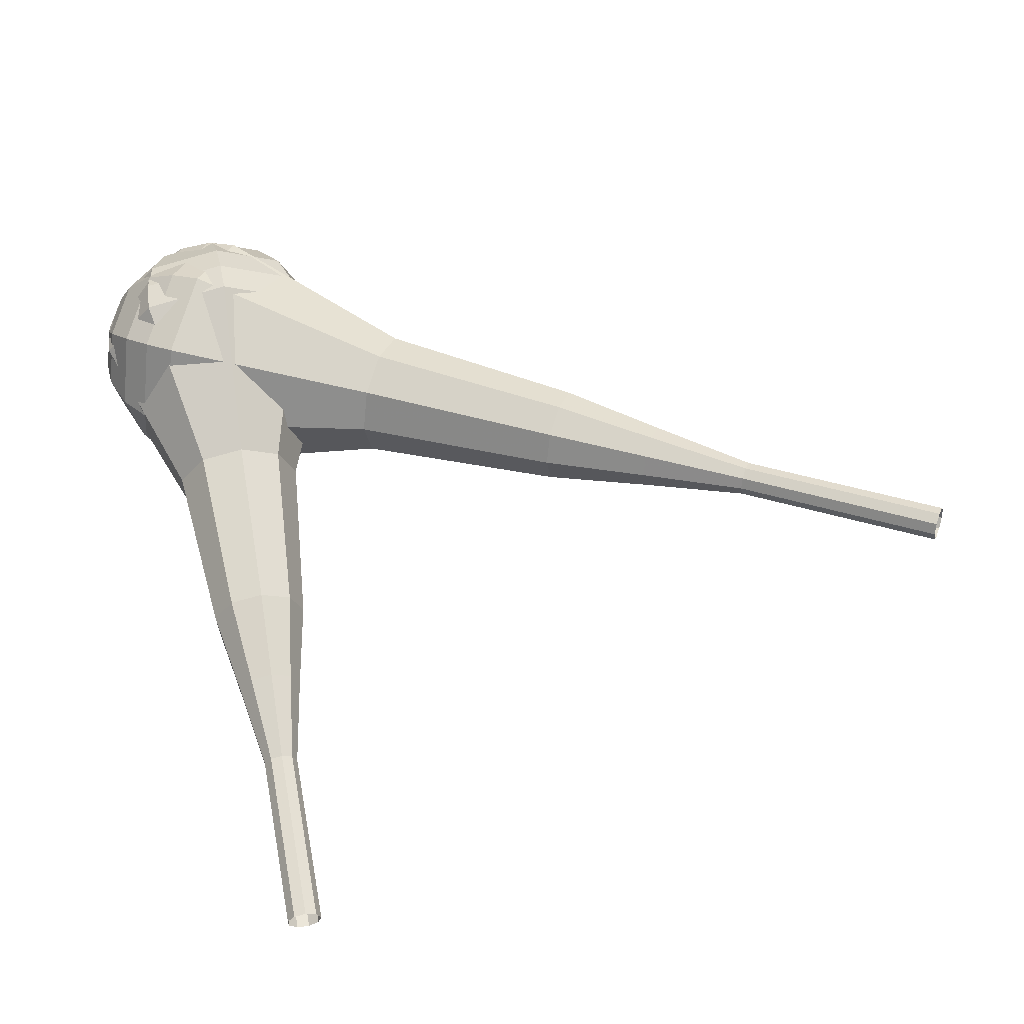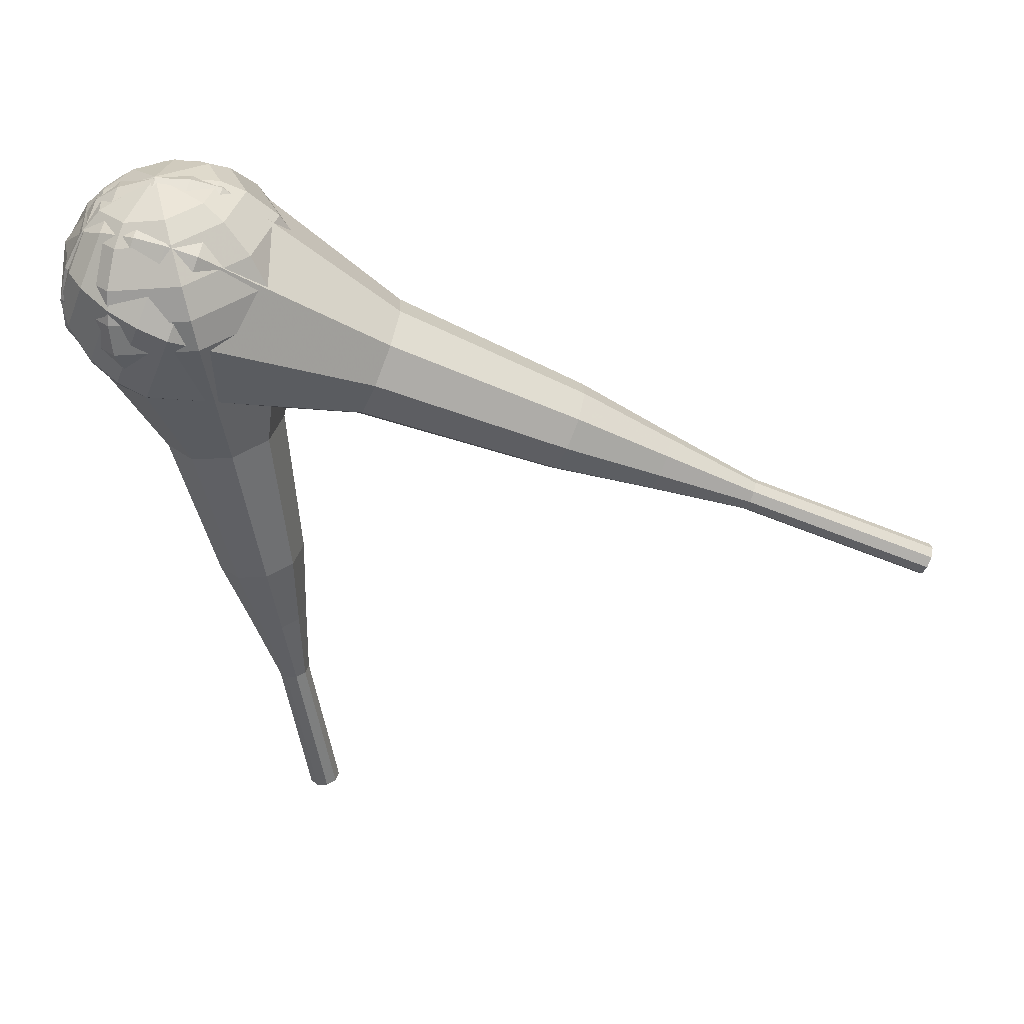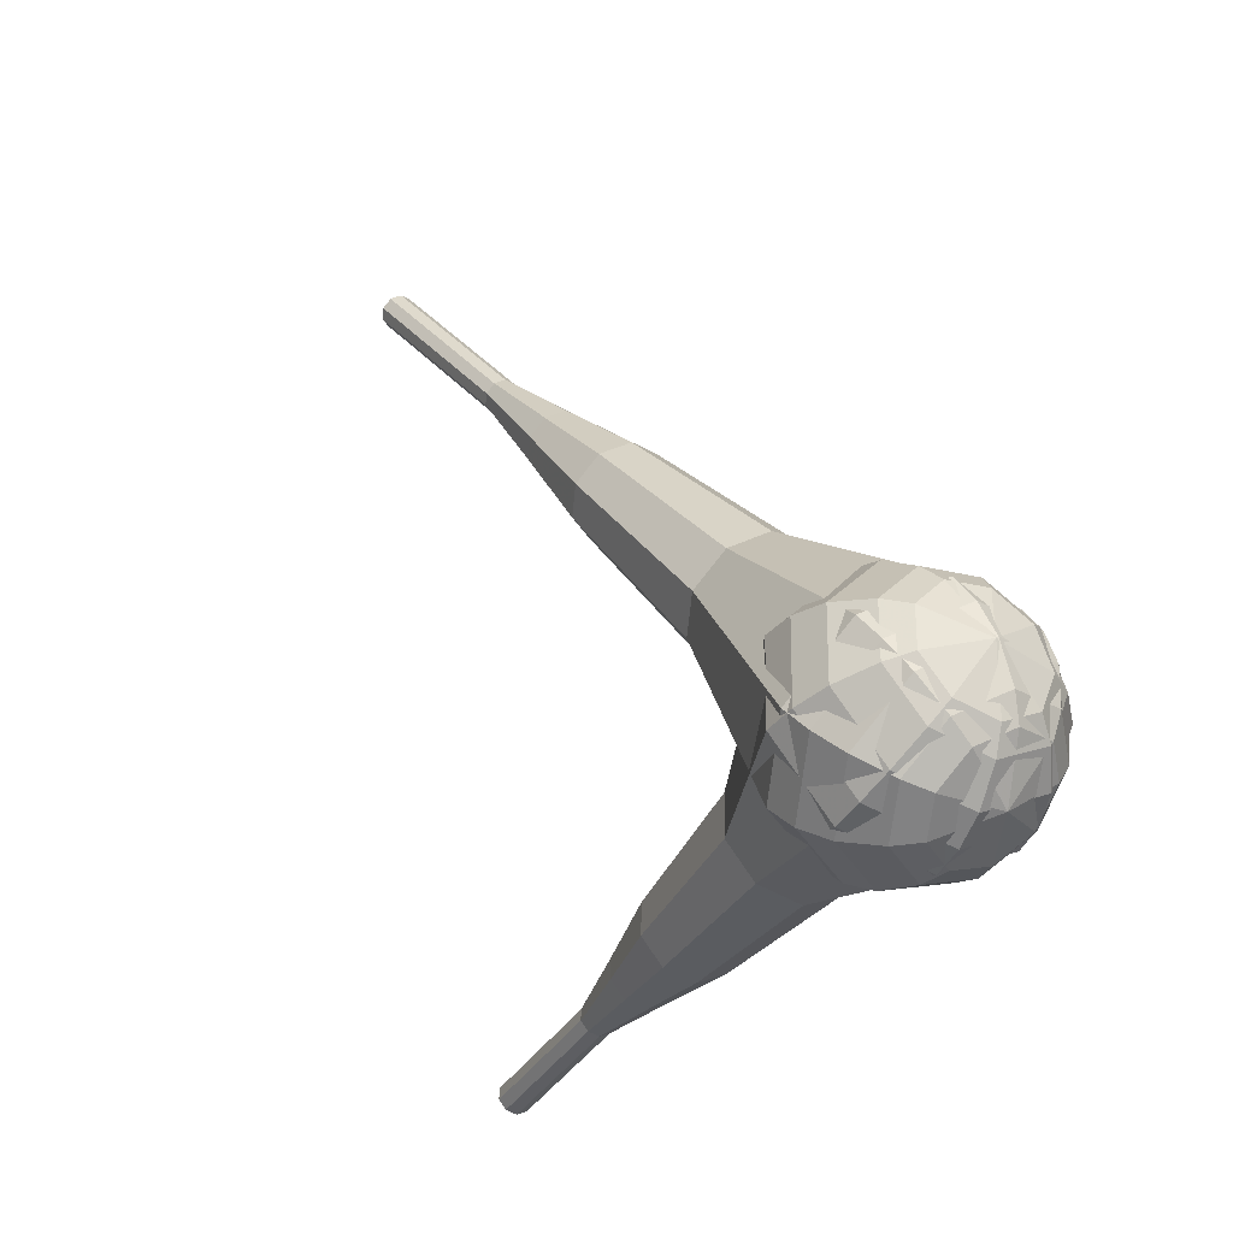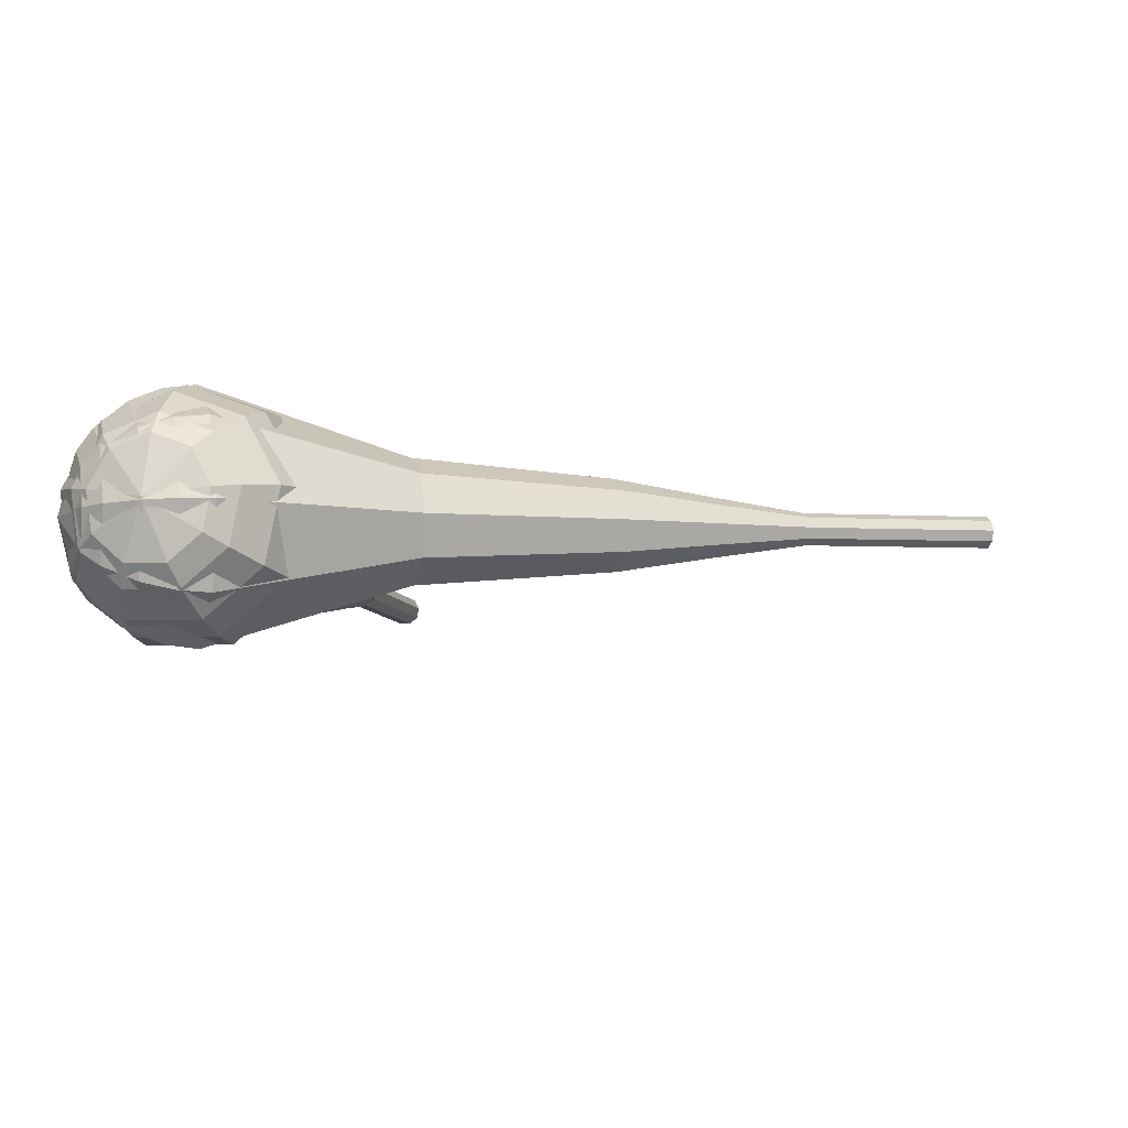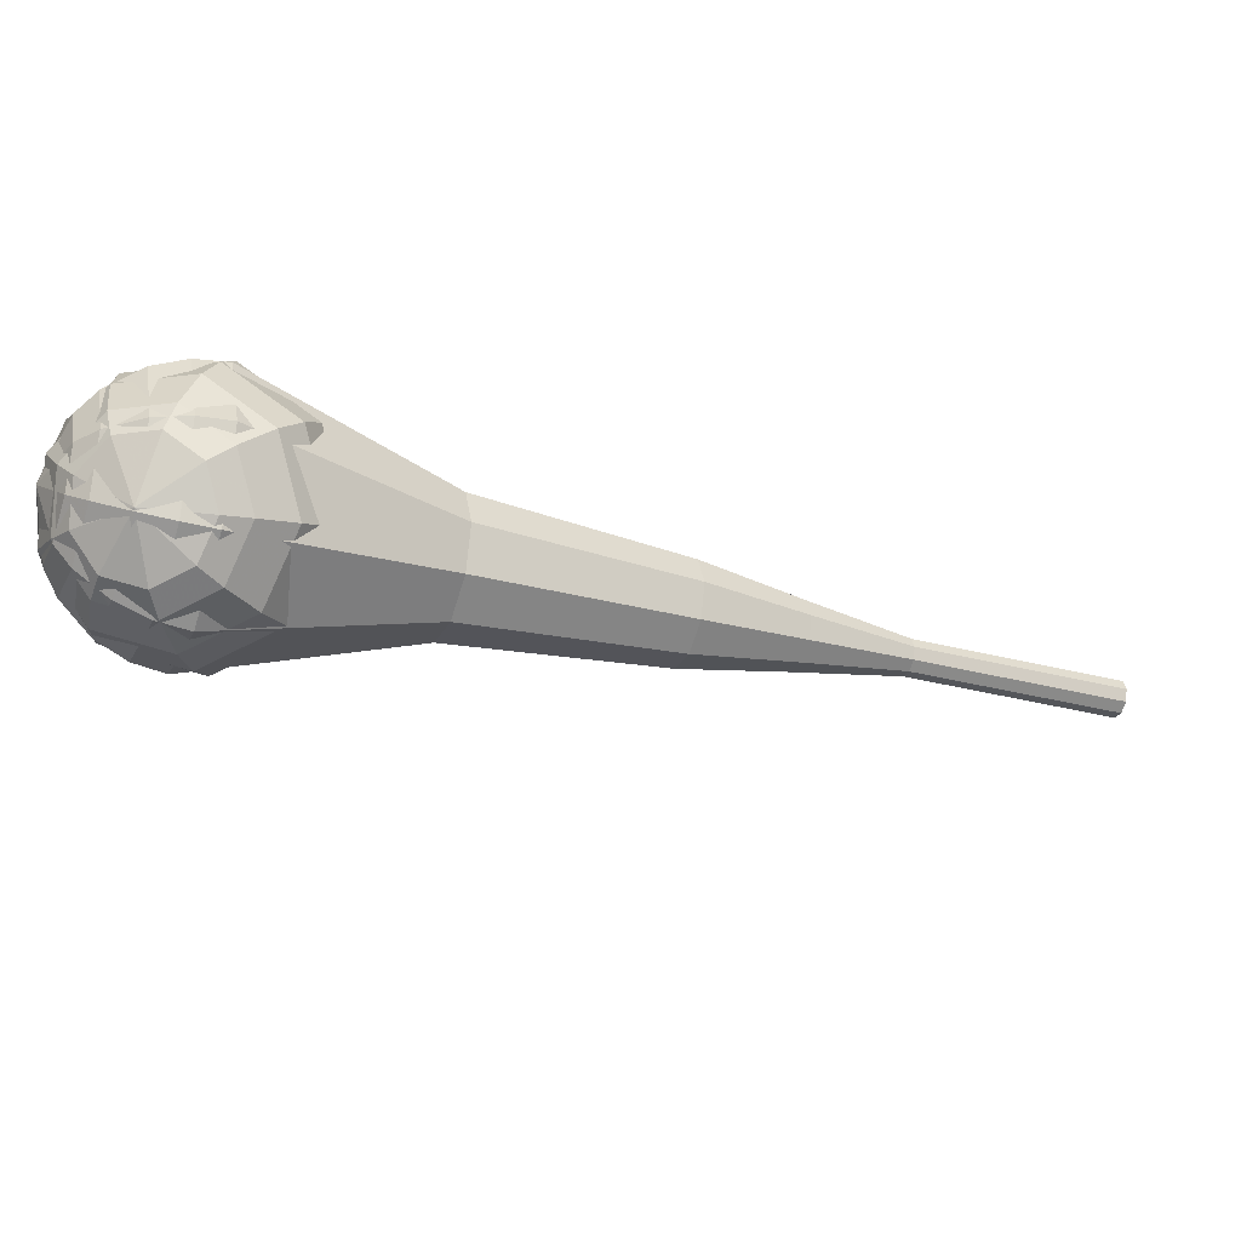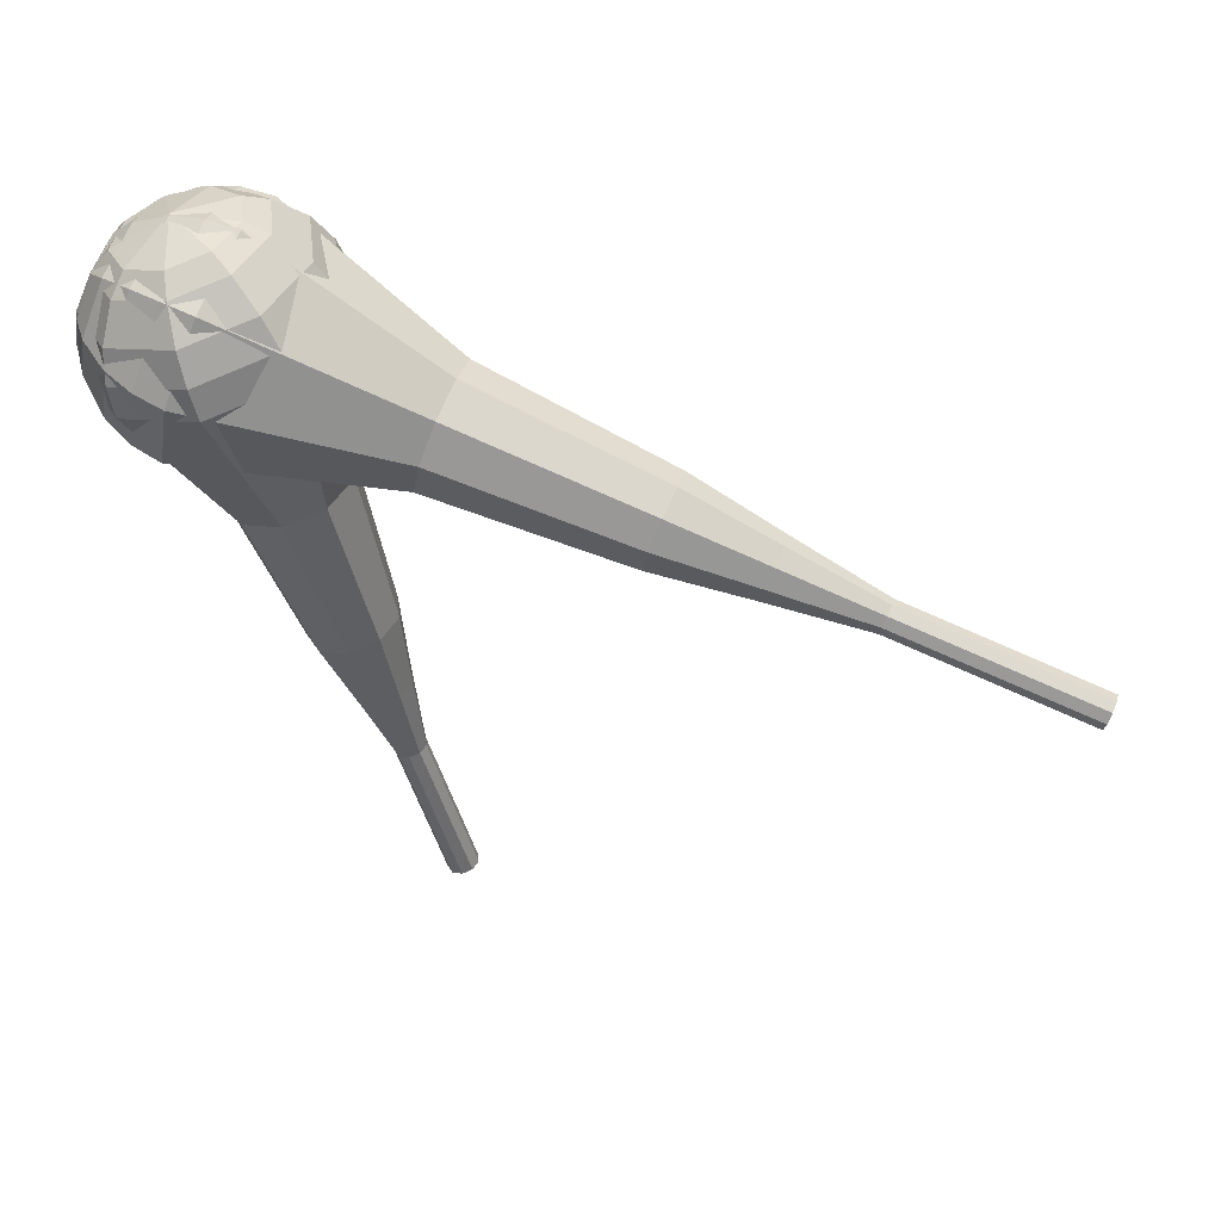
<metadata>
{"format":"obj","ext":"obj","renderer":"f3d","projection":"perspective","resolution":1024,"background":"white","views":[{"elev":-55.8,"azim":8.4,"up":"+Z"},{"elev":11.8,"azim":4.0,"up":"+Z"},{"elev":57.3,"azim":-113.3,"up":"+Z"},{"elev":-35.3,"azim":6.5,"up":"+Y"},{"elev":64.6,"azim":12.2,"up":"+Z"},{"elev":18.7,"azim":20.3,"up":"+Z"}]}
</metadata>
<code>
g tube1
v 176.9 158.2 97.16
v 176.8 158 96.56
v 176.7 157.4 96.24
v 176.9 156.7 96.35
v 177.2 156.3 96.84
v 177.4 156.4 97.48
v 177.5 156.8 97.97
v 177.4 157.5 98.08
v 177.2 158.1 97.76
v 176.9 158.2 97.16
v 171.3 157.2 99.39
v 171.1 156.9 98.79
v 171.1 156.3 98.47
v 171.3 155.7 98.58
v 171.5 155.3 99.07
v 171.8 155.3 99.71
v 171.9 155.8 100.2
v 171.8 156.5 100.3
v 171.6 157 99.99
v 171.3 157.2 99.39
v 165.7 156.2 101.6
v 165.5 155.9 101
v 165.5 155.3 100.7
v 165.6 154.6 100.8
v 165.9 154.3 101.3
v 166.1 154.3 101.9
v 166.2 154.8 102.4
v 166.2 155.4 102.5
v 165.9 156 102.2
v 165.7 156.2 101.6
v 159.9 156 103.8
v 159.5 155.5 102.7
v 159.5 154.4 102.1
v 159.8 153.1 102.3
v 160.3 152.4 103.3
v 160.7 152.5 104.4
v 161 153.3 105.4
v 160.8 154.6 105.6
v 160.4 155.7 105
v 159.9 156 103.8
v 154.1 155.9 106.1
v 153.5 155.1 104.4
v 153.5 153.4 103.5
v 153.9 151.6 103.8
v 154.7 150.5 105.2
v 155.4 150.6 107
v 155.7 151.9 108.3
v 155.5 153.8 108.7
v 154.8 155.4 107.8
v 154.1 155.9 106.1
v 142.6 154.8 110.5
v 141.9 153.7 108.3
v 141.8 151.5 107.1
v 142.5 149 107.5
v 143.5 147.5 109.3
v 144.4 147.7 111.7
v 144.8 149.4 113.6
v 144.5 151.9 114
v 143.6 154 112.8
v 142.6 154.8 110.5
v 130.6 156.4 115
v 129.2 154.3 110.5
v 129.1 149.8 108.1
v 130.4 144.9 108.9
v 132.4 141.9 112.6
v 134.2 142.2 117.4
v 135 145.7 121.1
v 134.4 150.8 121.9
v 132.7 155 119.5
v 130.6 156.4 115
v 129 155.8 115.7
v 127.6 153.9 111.3
v 127.5 149.5 109
v 128.7 144.7 109.8
v 130.6 141.8 113.4
v 132.4 142.1 118
v 133.2 145.5 121.5
v 132.6 150.4 122.3
v 130.9 154.5 120
v 129 155.8 115.7
v 127.4 154.8 116.4
v 126.2 153 112.5
v 126.1 149.1 110.4
v 127.1 144.8 111.1
v 128.9 142.2 114.3
v 130.5 142.5 118.4
v 131.2 145.5 121.6
v 130.6 149.9 122.3
v 129.2 153.5 120.3
v 127.4 154.8 116.4
v 125.9 152.9 117
v 125 151.6 114.1
v 124.9 148.6 112.5
v 125.8 145.3 113
v 127.1 143.4 115.5
v 128.3 143.6 118.6
v 128.8 145.9 121
v 128.4 149.2 121.6
v 127.3 152 120
v 125.9 152.9 117
v 125.3 151.5 117.4
v 124.7 150.5 115.2
v 124.6 148.3 114
v 125.2 145.9 114.4
v 126.2 144.5 116.2
v 127 144.6 118.5
v 127.4 146.3 120.3
v 127.1 148.8 120.7
v 126.3 150.8 119.6
v 125.3 151.5 117.4
v 125.1 147.7 117.7
v 125.1 147.7 117.7
v 125.1 147.7 117.7
v 125.1 147.7 117.7
v 125.1 147.7 117.7
v 125.1 147.7 117.7
v 125.1 147.7 117.7
v 125.1 147.7 117.7
v 125.1 147.7 117.7
v 125.1 147.7 117.7
f 1 2 12
f 12 11 1
f 2 3 13
f 13 12 2
f 3 4 14
f 14 13 3
f 4 5 15
f 15 14 4
f 5 6 16
f 16 15 5
f 6 7 17
f 17 16 6
f 7 8 18
f 18 17 7
f 8 9 19
f 19 18 8
f 9 10 20
f 20 19 9
f 11 12 22
f 22 21 11
f 12 13 23
f 23 22 12
f 13 14 24
f 24 23 13
f 14 15 25
f 25 24 14
f 15 16 26
f 26 25 15
f 16 17 27
f 27 26 16
f 17 18 28
f 28 27 17
f 18 19 29
f 29 28 18
f 19 20 30
f 30 29 19
f 21 22 32
f 32 31 21
f 22 23 33
f 33 32 22
f 23 24 34
f 34 33 23
f 24 25 35
f 35 34 24
f 25 26 36
f 36 35 25
f 26 27 37
f 37 36 26
f 27 28 38
f 38 37 27
f 28 29 39
f 39 38 28
f 29 30 40
f 40 39 29
f 31 32 42
f 42 41 31
f 32 33 43
f 43 42 32
f 33 34 44
f 44 43 33
f 34 35 45
f 45 44 34
f 35 36 46
f 46 45 35
f 36 37 47
f 47 46 36
f 37 38 48
f 48 47 37
f 38 39 49
f 49 48 38
f 39 40 50
f 50 49 39
f 41 42 52
f 52 51 41
f 42 43 53
f 53 52 42
f 43 44 54
f 54 53 43
f 44 45 55
f 55 54 44
f 45 46 56
f 56 55 45
f 46 47 57
f 57 56 46
f 47 48 58
f 58 57 47
f 48 49 59
f 59 58 48
f 49 50 60
f 60 59 49
f 51 52 62
f 62 61 51
f 52 53 63
f 63 62 52
f 53 54 64
f 64 63 53
f 54 55 65
f 65 64 54
f 55 56 66
f 66 65 55
f 56 57 67
f 67 66 56
f 57 58 68
f 68 67 57
f 58 59 69
f 69 68 58
f 59 60 70
f 70 69 59
f 61 62 72
f 72 71 61
f 62 63 73
f 73 72 62
f 63 64 74
f 74 73 63
f 64 65 75
f 75 74 64
f 65 66 76
f 76 75 65
f 66 67 77
f 77 76 66
f 67 68 78
f 78 77 67
f 68 69 79
f 79 78 68
f 69 70 80
f 80 79 69
f 71 72 82
f 82 81 71
f 72 73 83
f 83 82 72
f 73 74 84
f 84 83 73
f 74 75 85
f 85 84 74
f 75 76 86
f 86 85 75
f 76 77 87
f 87 86 76
f 77 78 88
f 88 87 77
f 78 79 89
f 89 88 78
f 79 80 90
f 90 89 79
f 81 82 92
f 92 91 81
f 82 83 93
f 93 92 82
f 83 84 94
f 94 93 83
f 84 85 95
f 95 94 84
f 85 86 96
f 96 95 85
f 86 87 97
f 97 96 86
f 87 88 98
f 98 97 87
f 88 89 99
f 99 98 88
f 89 90 100
f 100 99 89
f 91 92 102
f 102 101 91
f 92 93 103
f 103 102 92
f 93 94 104
f 104 103 93
f 94 95 105
f 105 104 94
f 95 96 106
f 106 105 95
f 96 97 107
f 107 106 96
f 97 98 108
f 108 107 97
f 98 99 109
f 109 108 98
f 99 100 110
f 110 109 99
f 101 102 112
f 112 111 101
f 102 103 113
f 113 112 102
f 103 104 114
f 114 113 103
f 104 105 115
f 115 114 104
f 105 106 116
f 116 115 105
f 106 107 117
f 117 116 106
f 107 108 118
f 118 117 107
f 108 109 119
f 119 118 108
f 109 110 120
f 120 119 109
v 136 167.2 78.68
v 136.1 166.6 78.38
v 136.6 166.1 78.23
v 137.3 166 78.28
v 137.8 166.4 78.52
v 138 167 78.83
v 137.7 167.5 79.07
v 137.1 167.8 79.13
v 136.4 167.7 78.97
v 136 167.2 78.68
v 135.4 165 83.22
v 135.5 164.3 82.92
v 136 163.9 82.77
v 136.7 163.8 82.82
v 137.2 164.1 83.06
v 137.4 164.7 83.37
v 137.1 165.3 83.61
v 136.4 165.6 83.67
v 135.8 165.4 83.51
v 135.4 165 83.22
v 134.8 162.7 87.76
v 134.9 162.1 87.47
v 135.4 161.6 87.31
v 136 161.6 87.36
v 136.6 161.9 87.6
v 136.7 162.5 87.91
v 136.4 163 88.15
v 135.8 163.3 88.21
v 135.2 163.2 88.05
v 134.8 162.7 87.76
v 133.3 160.7 92.3
v 133.5 159.6 91.75
v 134.4 158.7 91.46
v 135.6 158.6 91.56
v 136.7 159.2 92.01
v 137 160.3 92.59
v 136.4 161.3 93.04
v 135.3 161.9 93.14
v 134 161.6 92.85
v 133.3 160.7 92.3
v 131.8 158.7 96.84
v 132 157 96.01
v 133.4 155.7 95.58
v 135.3 155.5 95.73
v 136.8 156.4 96.4
v 137.3 158.1 97.28
v 136.4 159.7 97.95
v 134.7 160.5 98.1
v 132.9 160.1 97.66
v 131.8 158.7 96.84
v 129.6 154.5 105.9
v 129.9 152.2 104.8
v 131.7 150.5 104.2
v 134.3 150.2 104.4
v 136.3 151.4 105.3
v 137 153.6 106.5
v 135.8 155.8 107.4
v 133.5 156.8 107.6
v 131.1 156.3 107
v 129.6 154.5 105.9
v 124.8 151 115
v 125.3 146.4 112.8
v 129 143 111.6
v 134.1 142.4 112
v 138.2 144.9 113.8
v 139.4 149.3 116.2
v 137.2 153.6 118
v 132.5 155.7 118.4
v 127.6 154.7 117.2
v 124.8 151 115
v 124.8 150.1 116.7
v 125.3 145.7 114.5
v 128.8 142.4 113.4
v 133.8 141.8 113.8
v 137.7 144.2 115.5
v 138.9 148.5 117.8
v 136.8 152.6 119.5
v 132.3 154.6 119.9
v 127.5 153.7 118.8
v 124.8 150.1 116.7
v 125.3 149.1 118.3
v 125.7 145.1 116.4
v 128.9 142.2 115.4
v 133.3 141.7 115.8
v 136.9 143.8 117.3
v 138 147.6 119.4
v 136 151.3 120.9
v 132 153.1 121.3
v 127.7 152.3 120.2
v 125.3 149.1 118.3
v 126.5 147.9 120
v 126.9 144.8 118.6
v 129.3 142.6 117.8
v 132.7 142.2 118
v 135.4 143.8 119.2
v 136.2 146.7 120.8
v 134.7 149.5 122
v 131.7 150.9 122.2
v 128.4 150.3 121.5
v 126.5 147.9 120
v 127.7 147.1 120.8
v 128 144.9 119.8
v 129.7 143.2 119.2
v 132.2 142.9 119.4
v 134.2 144.1 120.3
v 134.8 146.3 121.4
v 133.7 148.3 122.3
v 131.4 149.4 122.5
v 129.1 148.9 121.9
v 127.7 147.1 120.8
v 131.1 145.7 121.7
v 131.1 145.7 121.7
v 131.1 145.7 121.7
v 131.1 145.7 121.7
v 131.1 145.7 121.7
v 131.1 145.7 121.7
v 131.1 145.7 121.7
v 131.1 145.7 121.7
v 131.1 145.7 121.7
v 131.1 145.7 121.7
f 121 122 132
f 132 131 121
f 122 123 133
f 133 132 122
f 123 124 134
f 134 133 123
f 124 125 135
f 135 134 124
f 125 126 136
f 136 135 125
f 126 127 137
f 137 136 126
f 127 128 138
f 138 137 127
f 128 129 139
f 139 138 128
f 129 130 140
f 140 139 129
f 131 132 142
f 142 141 131
f 132 133 143
f 143 142 132
f 133 134 144
f 144 143 133
f 134 135 145
f 145 144 134
f 135 136 146
f 146 145 135
f 136 137 147
f 147 146 136
f 137 138 148
f 148 147 137
f 138 139 149
f 149 148 138
f 139 140 150
f 150 149 139
f 141 142 152
f 152 151 141
f 142 143 153
f 153 152 142
f 143 144 154
f 154 153 143
f 144 145 155
f 155 154 144
f 145 146 156
f 156 155 145
f 146 147 157
f 157 156 146
f 147 148 158
f 158 157 147
f 148 149 159
f 159 158 148
f 149 150 160
f 160 159 149
f 151 152 162
f 162 161 151
f 152 153 163
f 163 162 152
f 153 154 164
f 164 163 153
f 154 155 165
f 165 164 154
f 155 156 166
f 166 165 155
f 156 157 167
f 167 166 156
f 157 158 168
f 168 167 157
f 158 159 169
f 169 168 158
f 159 160 170
f 170 169 159
f 161 162 172
f 172 171 161
f 162 163 173
f 173 172 162
f 163 164 174
f 174 173 163
f 164 165 175
f 175 174 164
f 165 166 176
f 176 175 165
f 166 167 177
f 177 176 166
f 167 168 178
f 178 177 167
f 168 169 179
f 179 178 168
f 169 170 180
f 180 179 169
f 171 172 182
f 182 181 171
f 172 173 183
f 183 182 172
f 173 174 184
f 184 183 173
f 174 175 185
f 185 184 174
f 175 176 186
f 186 185 175
f 176 177 187
f 187 186 176
f 177 178 188
f 188 187 177
f 178 179 189
f 189 188 178
f 179 180 190
f 190 189 179
f 181 182 192
f 192 191 181
f 182 183 193
f 193 192 182
f 183 184 194
f 194 193 183
f 184 185 195
f 195 194 184
f 185 186 196
f 196 195 185
f 186 187 197
f 197 196 186
f 187 188 198
f 198 197 187
f 188 189 199
f 199 198 188
f 189 190 200
f 200 199 189
f 191 192 202
f 202 201 191
f 192 193 203
f 203 202 192
f 193 194 204
f 204 203 193
f 194 195 205
f 205 204 194
f 195 196 206
f 206 205 195
f 196 197 207
f 207 206 196
f 197 198 208
f 208 207 197
f 198 199 209
f 209 208 198
f 199 200 210
f 210 209 199
f 201 202 212
f 212 211 201
f 202 203 213
f 213 212 202
f 203 204 214
f 214 213 203
f 204 205 215
f 215 214 204
f 205 206 216
f 216 215 205
f 206 207 217
f 217 216 206
f 207 208 218
f 218 217 207
f 208 209 219
f 219 218 208
f 209 210 220
f 220 219 209
f 211 212 222
f 222 221 211
f 212 213 223
f 223 222 212
f 213 214 224
f 224 223 213
f 214 215 225
f 225 224 214
f 215 216 226
f 226 225 215
f 216 217 227
f 227 226 216
f 217 218 228
f 228 227 217
f 218 219 229
f 229 228 218
f 219 220 230
f 230 229 219
f 221 222 232
f 232 231 221
f 222 223 233
f 233 232 222
f 223 224 234
f 234 233 223
f 224 225 235
f 235 234 224
f 225 226 236
f 236 235 225
f 226 227 237
f 237 236 226
f 227 228 238
f 238 237 227
f 228 229 239
f 239 238 228
f 229 230 240
f 240 239 229
g

</code>
